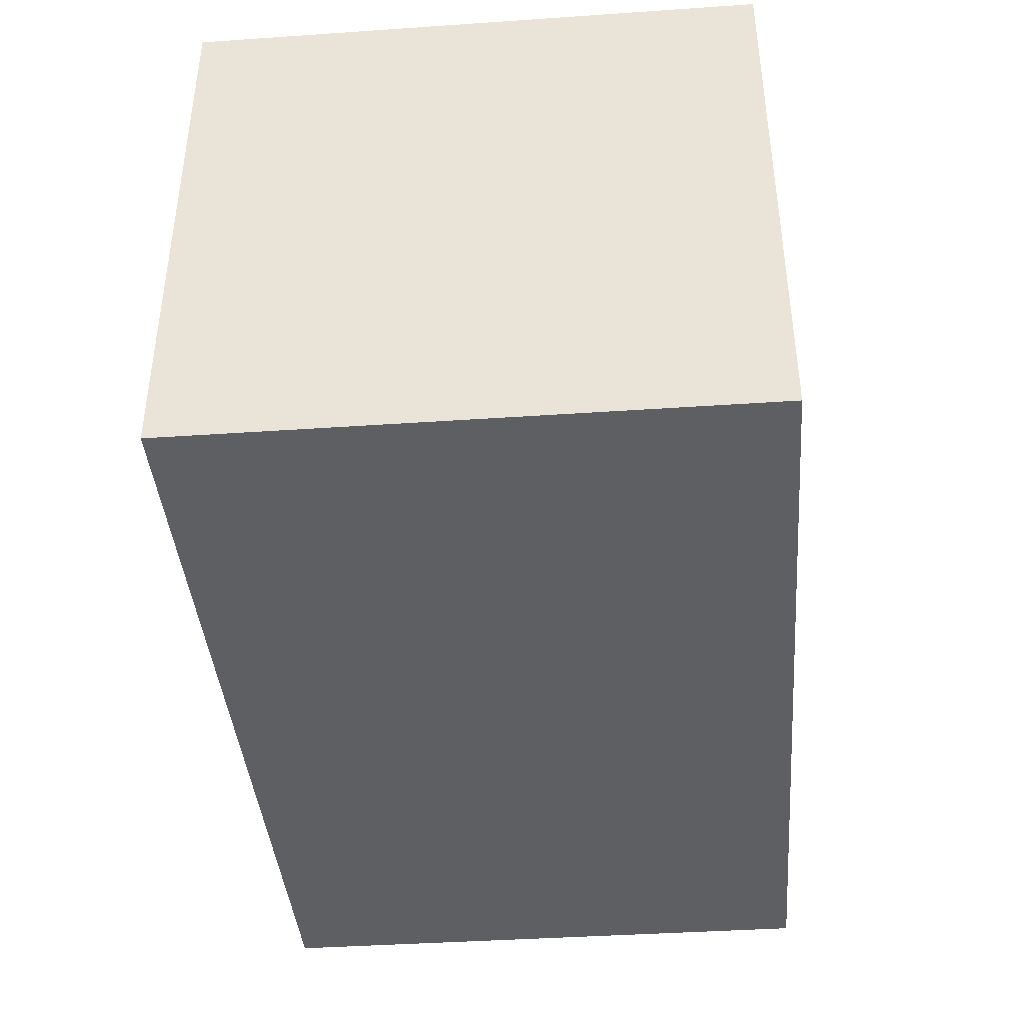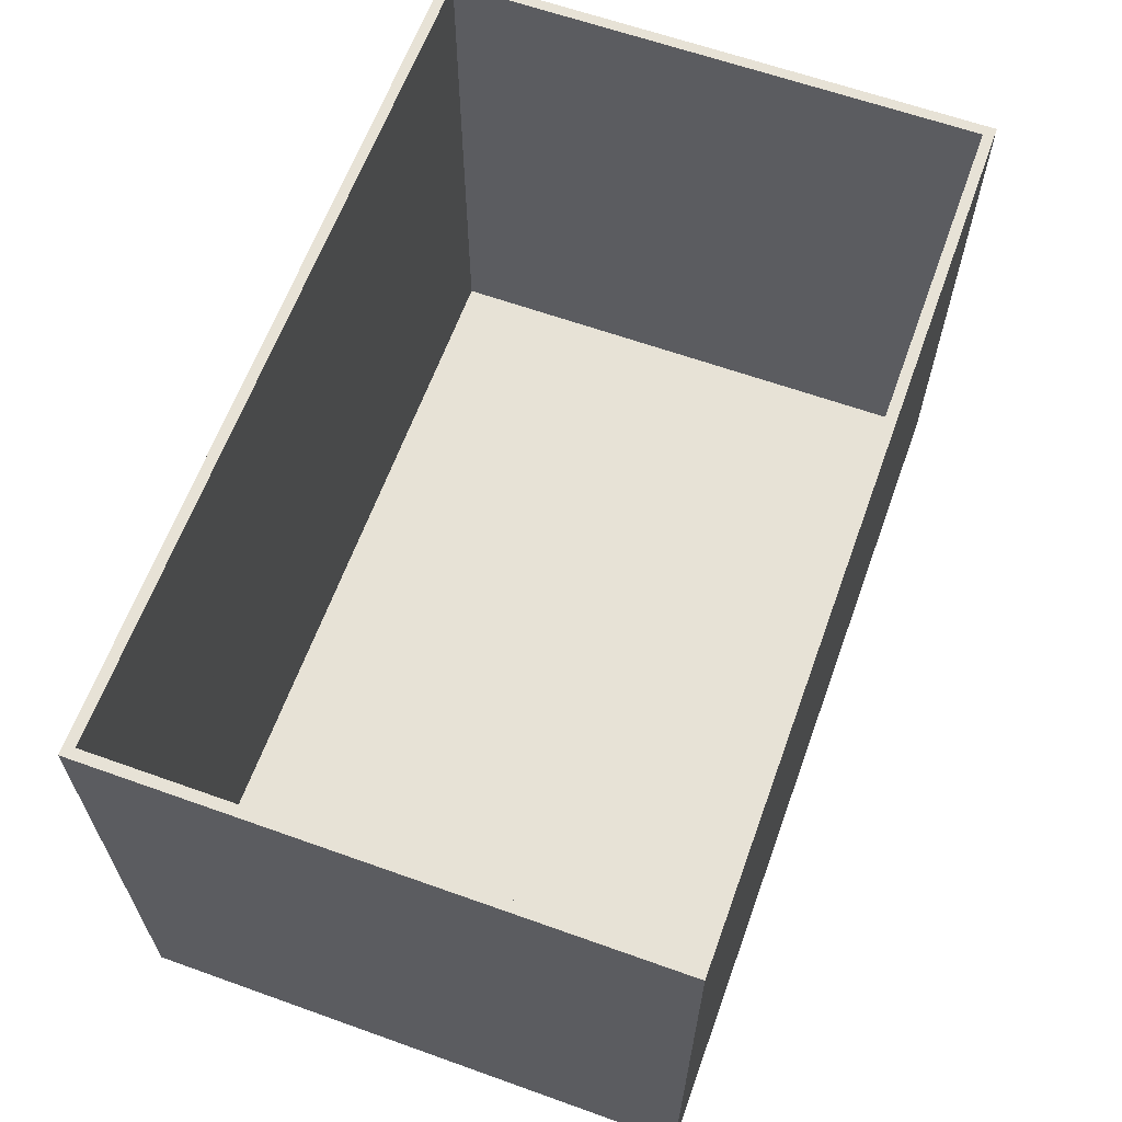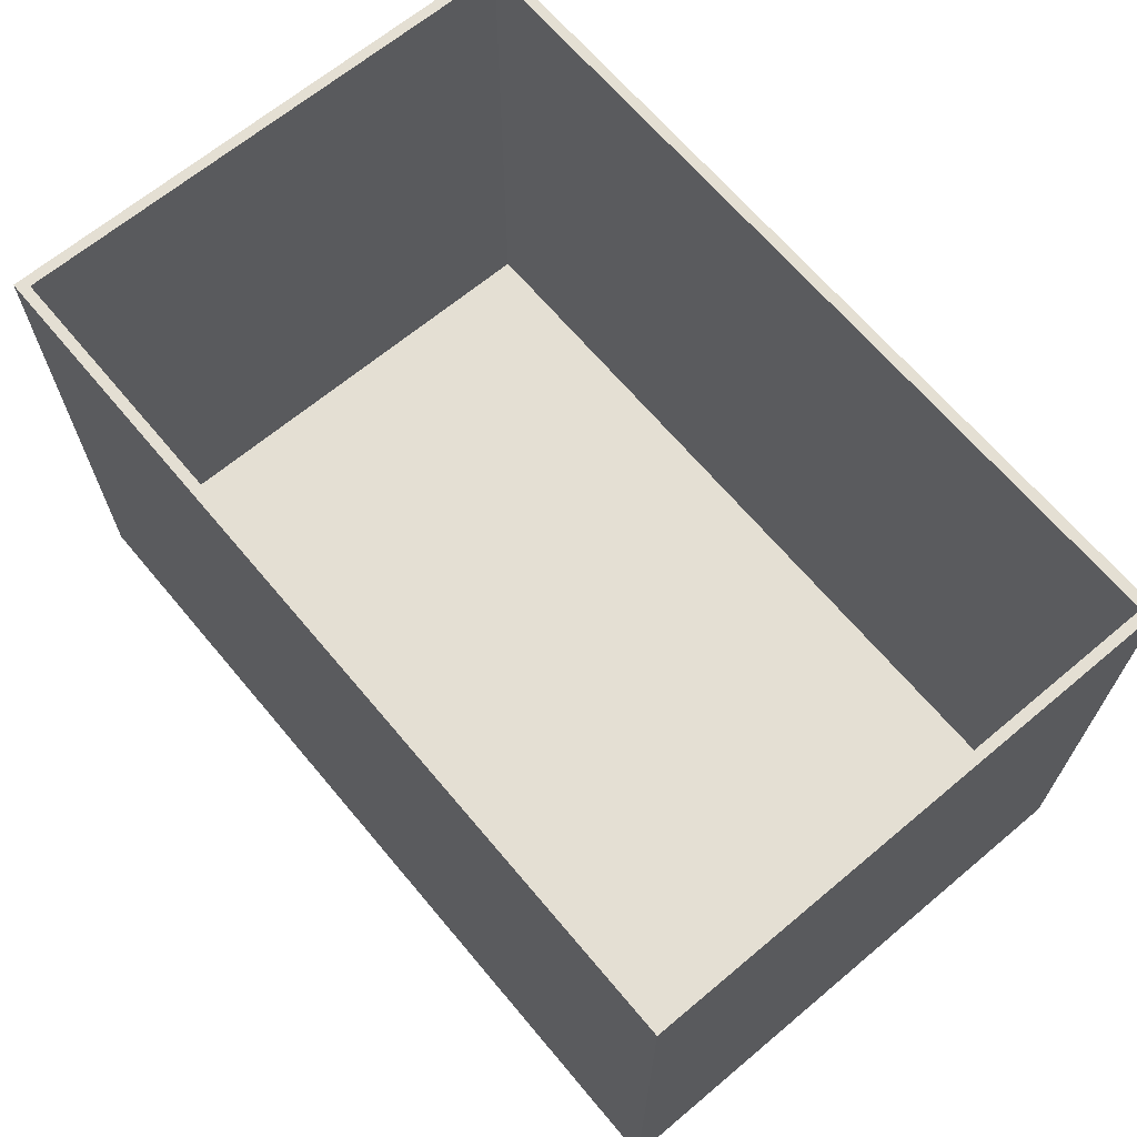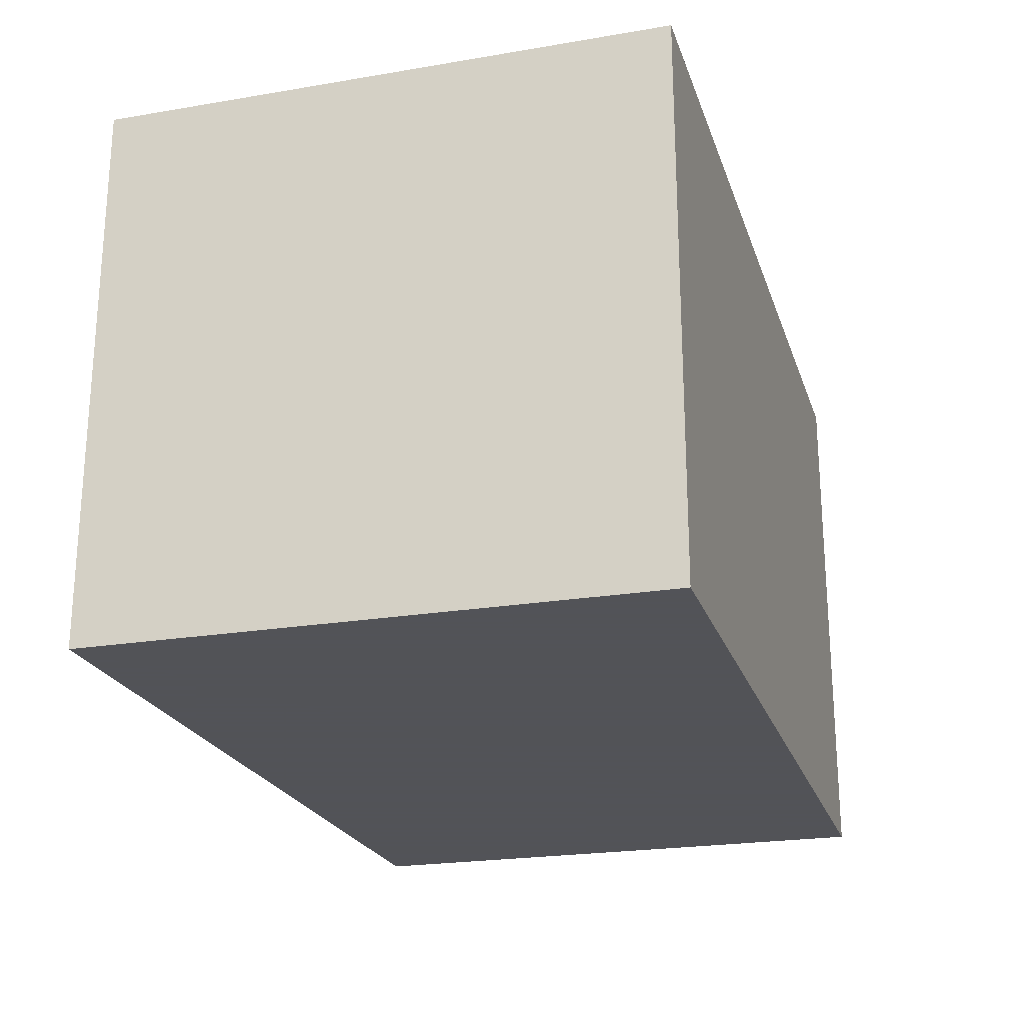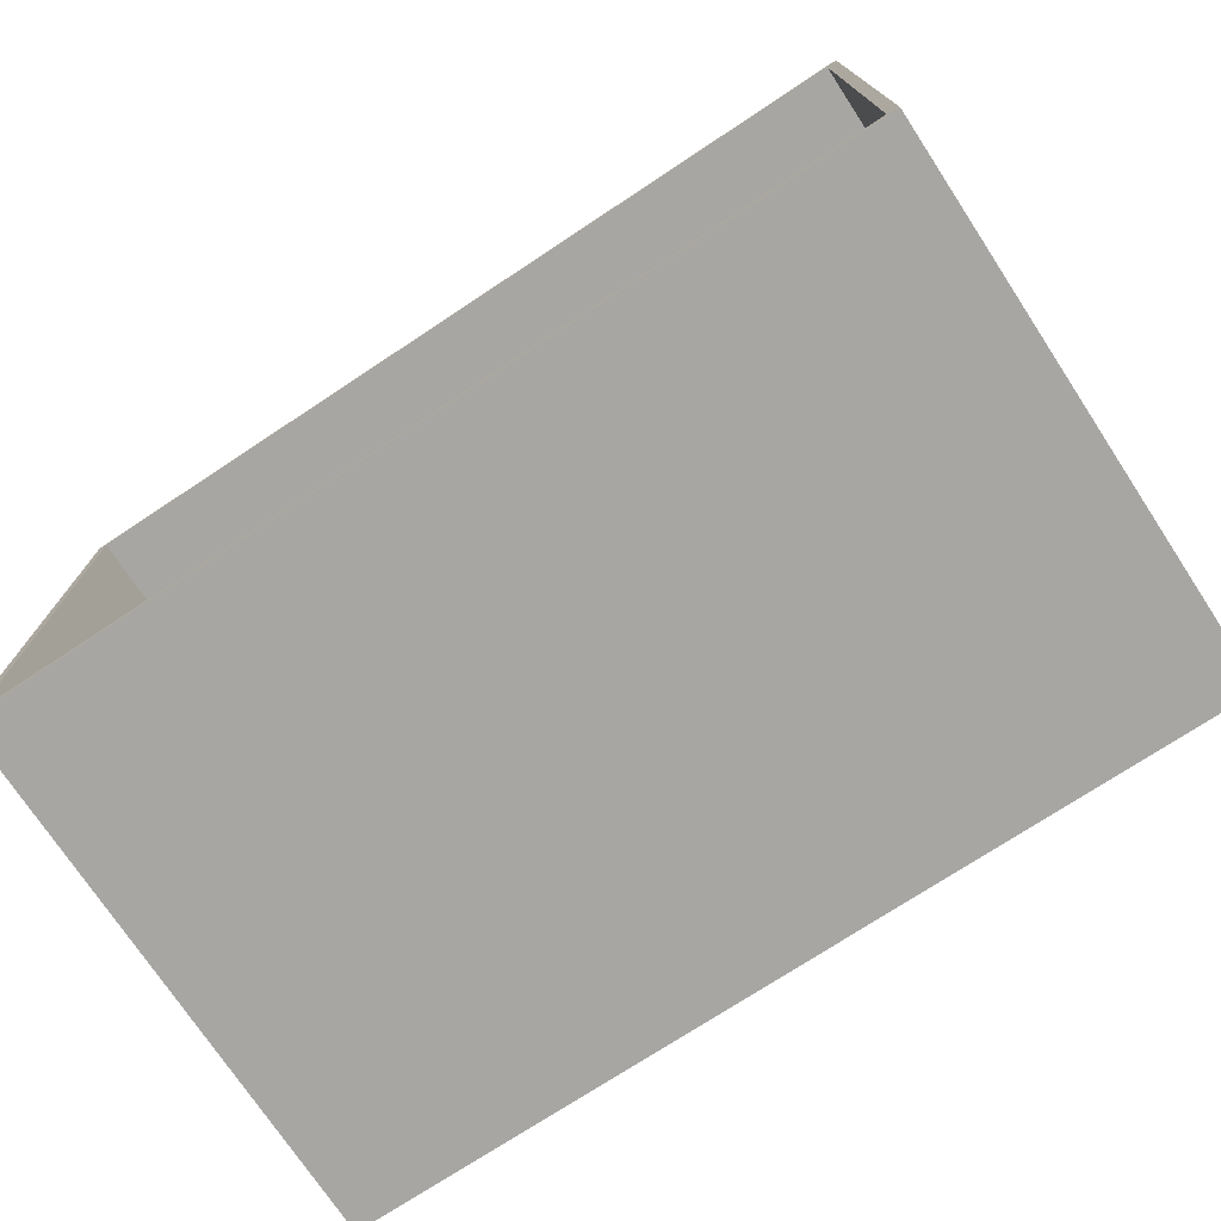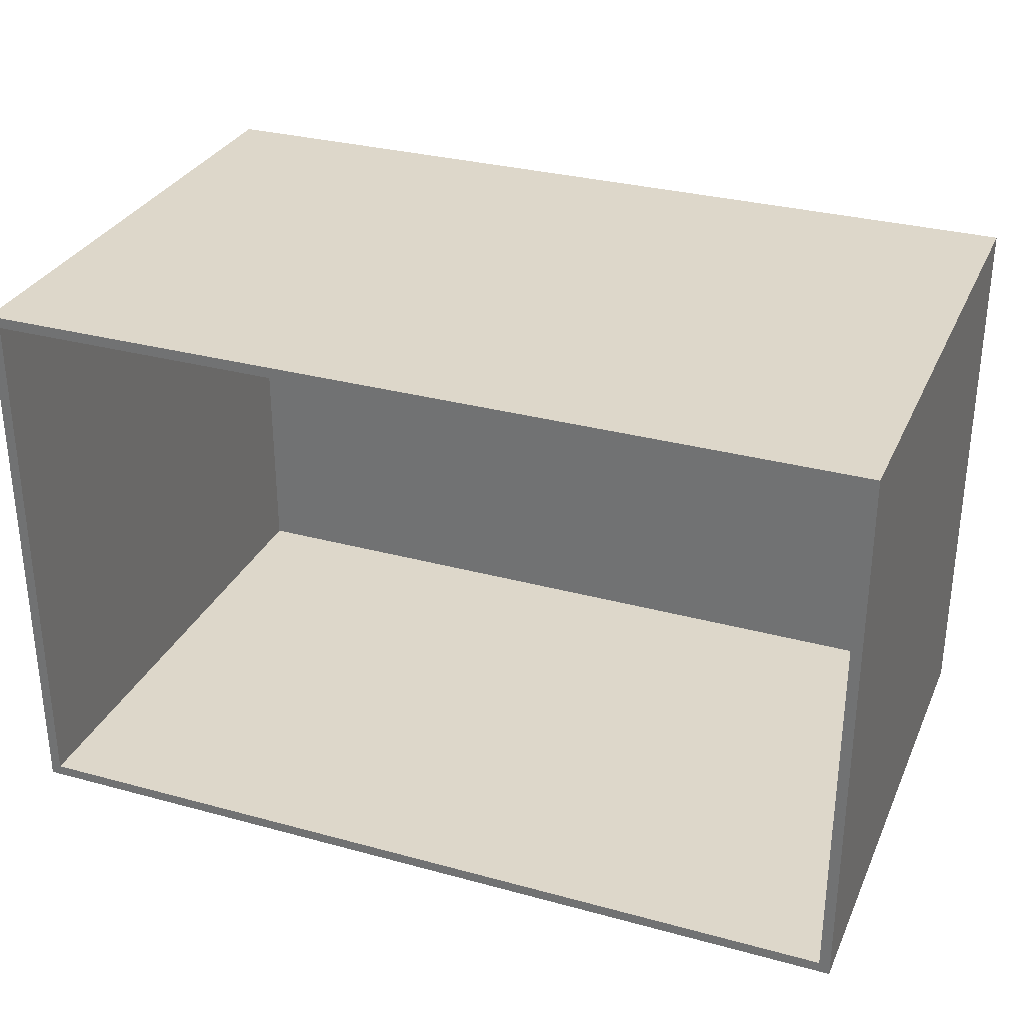
<metadata>
{"format":"obj","ext":"obj","renderer":"f3d","projection":"perspective","resolution":1024,"background":"white","views":[{"elev":-40.6,"azim":-85.2,"up":"+Z"},{"elev":62.9,"azim":109.9,"up":"+Z"},{"elev":66.5,"azim":-130.0,"up":"+Z"},{"elev":-22.5,"azim":-73.8,"up":"+Z"},{"elev":-74.1,"azim":33.4,"up":"+Y"},{"elev":30.9,"azim":21.3,"up":"+Y"}]}
</metadata>
<code>
v -0.41 -0.26 0.255
v -0.41 0.26 0.255
v -0.41 -0.26 -0.255
v 0.41 -0.26 -0.255
v -0.41 0.26 -0.255
v -0.4 0.25 0.255
v 0.3942 0.25 0.255
v 0.41 0.26 0.255
v -0.3942 -0.25 0.255
v -0.4 -0.25 0.255
v 0.41 -0.26 0.255
v 0.4 -0.25 0.255
v 0.4 0.25 0.255
v 0.41 0.26 -0.255
v -0.4 -0.25 -0.245
v 0.4 -0.25 -0.245
v -0.4 0.25 -0.245
v 0.4 0.25 -0.245
f 1 2 3
f 4 1 3
f 3 2 5
f 5 4 3
f 6 7 8
f 1 9 10
f 6 8 2
f 1 10 6
f 2 1 6
f 11 1 4
f 12 9 1
f 8 7 13
f 12 1 11
f 8 13 12
f 11 8 12
f 2 8 5
f 14 4 5
f 5 8 14
f 14 11 4
f 8 11 14
f 10 15 6
f 10 16 15
f 15 17 6
f 17 15 16
f 16 10 9
f 16 9 12
f 6 17 13
f 6 13 7
f 18 17 16
f 17 18 13
f 12 18 16
f 12 13 18

</code>
